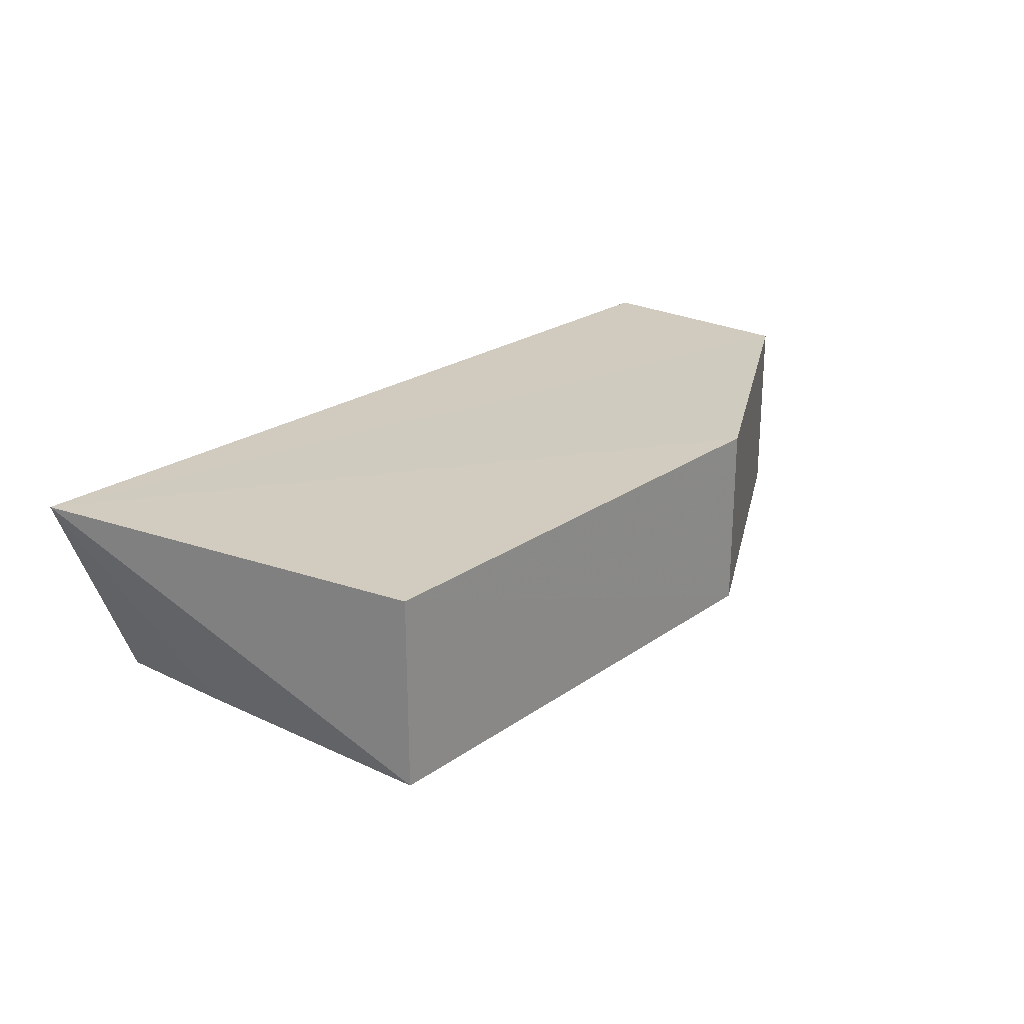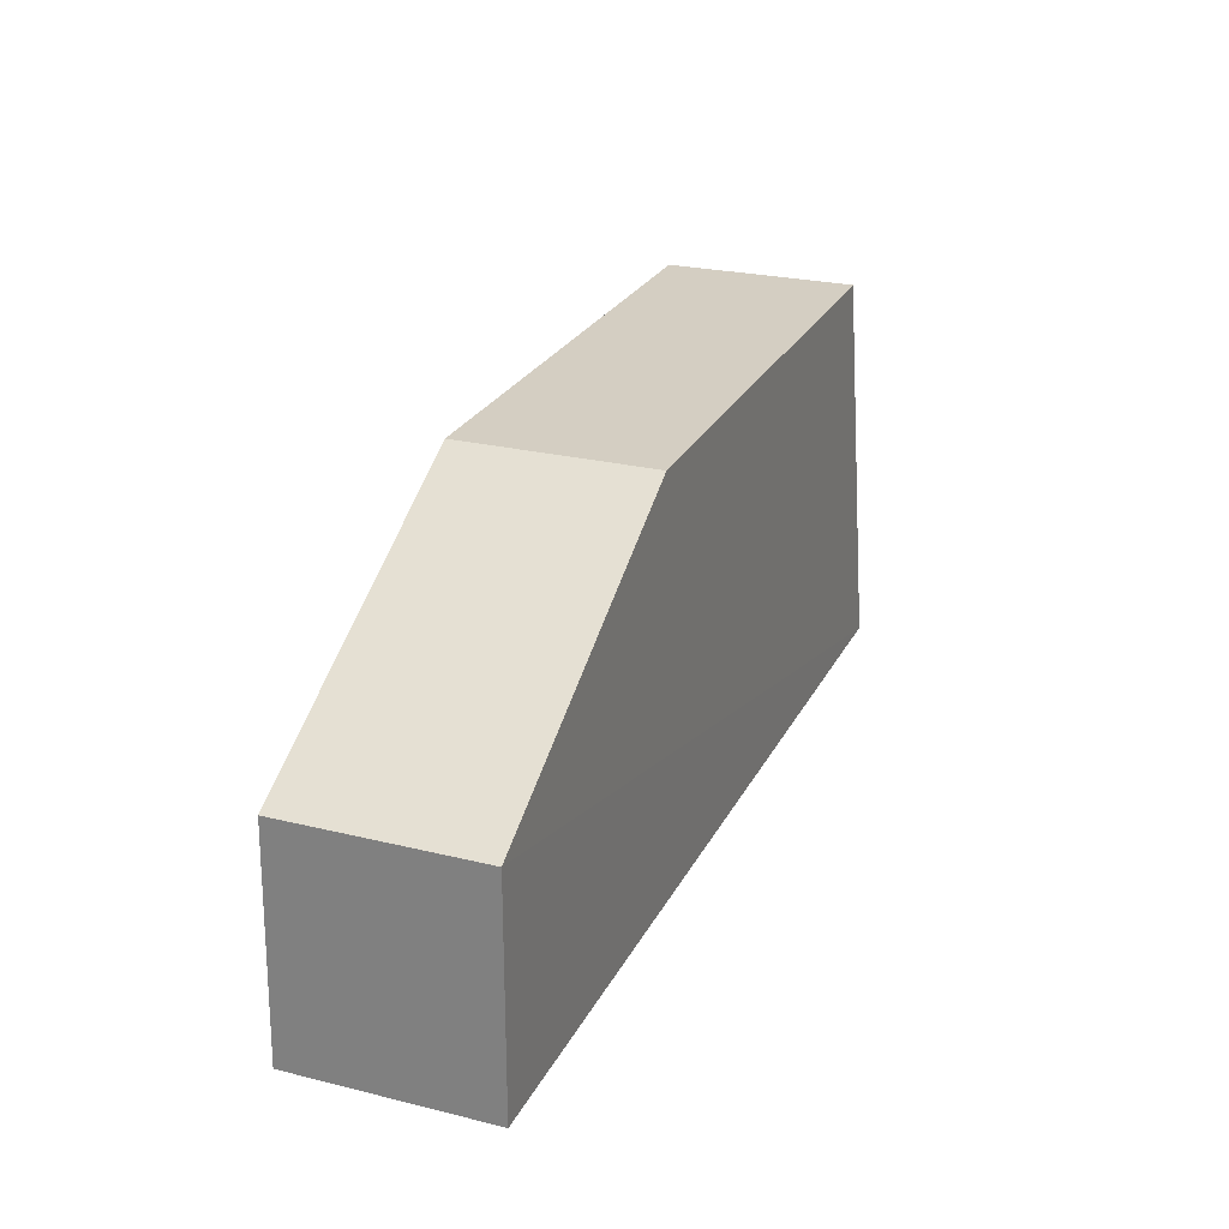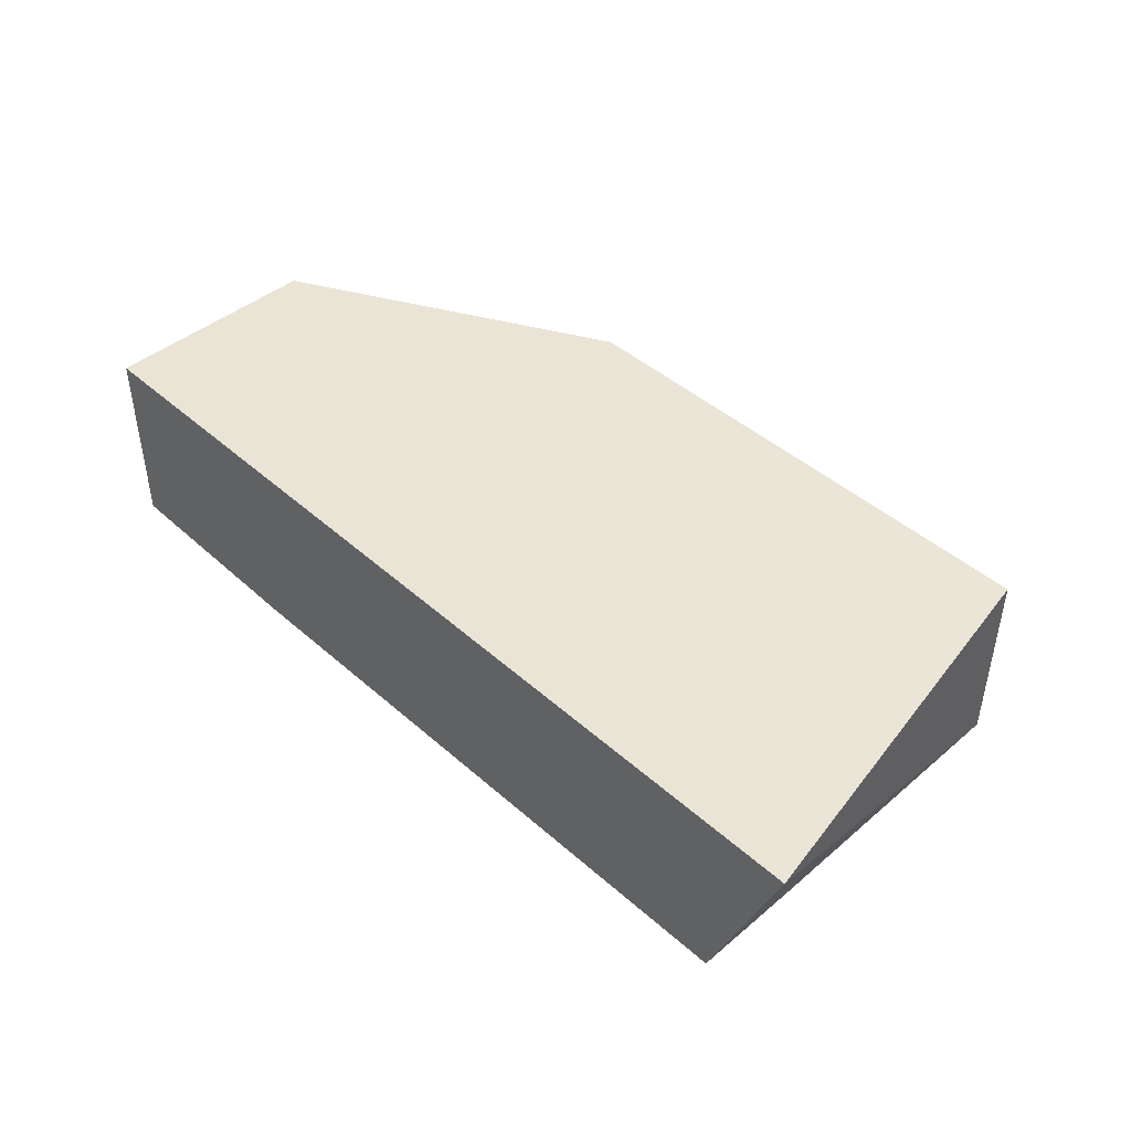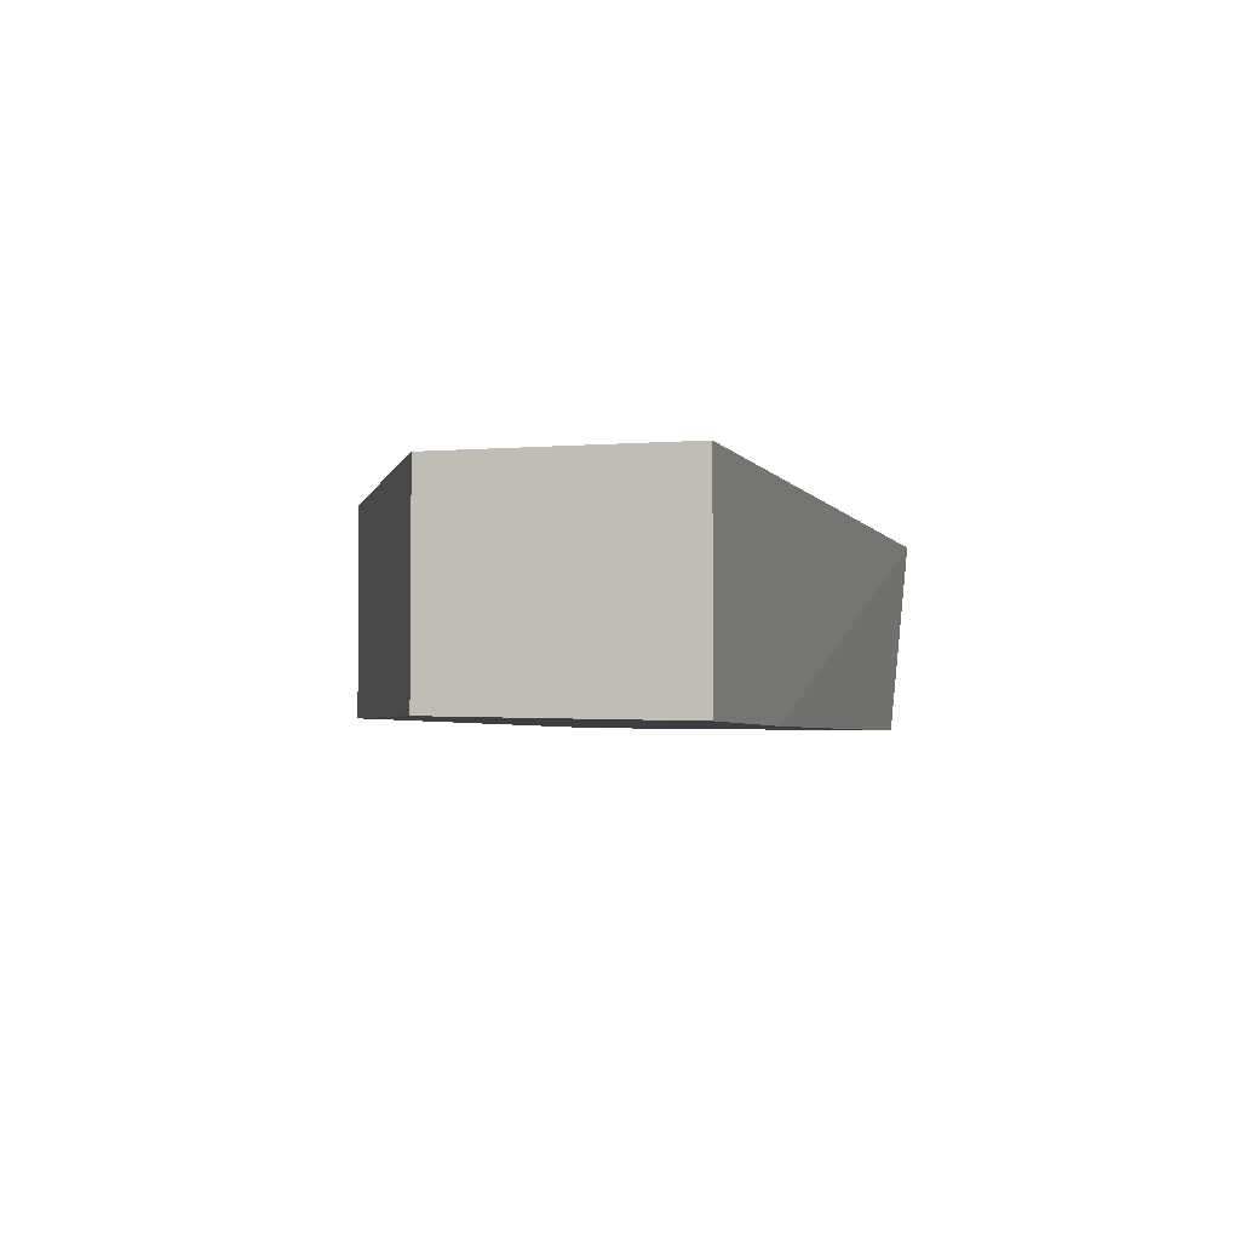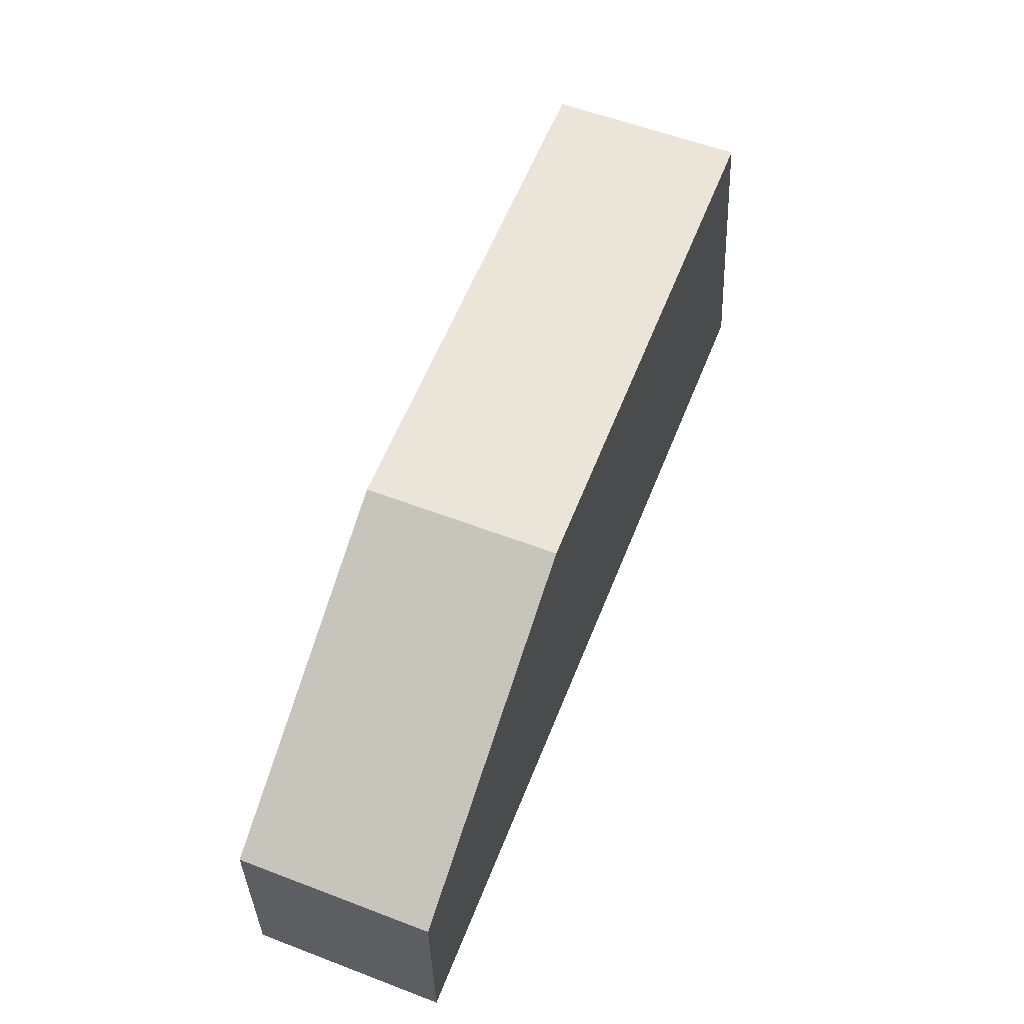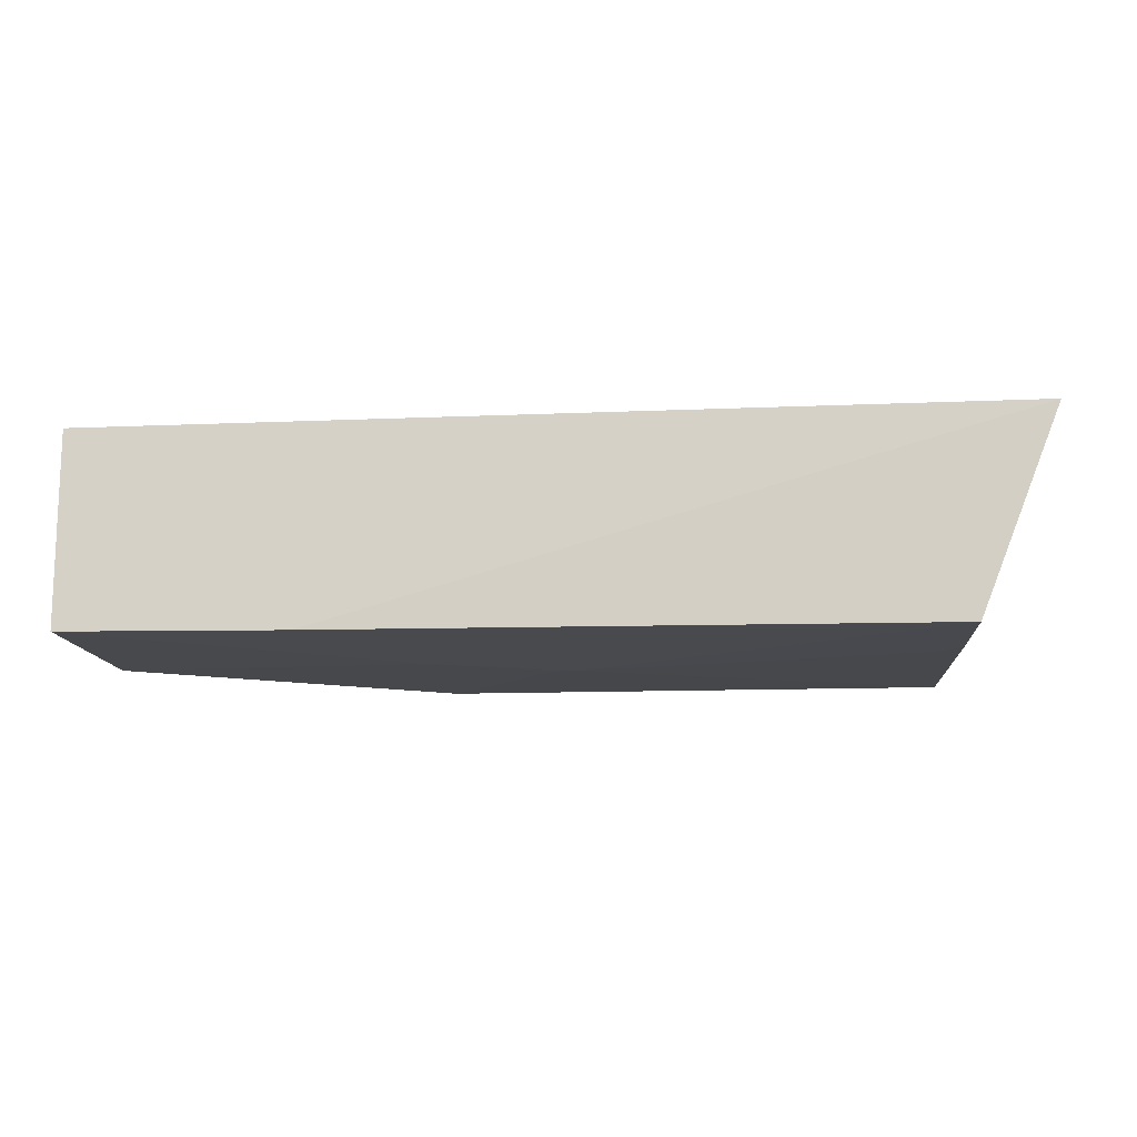
<metadata>
{"format":"obj","ext":"obj","renderer":"f3d","projection":"perspective","resolution":1024,"background":"white","views":[{"elev":23.6,"azim":130.5,"up":"+Z"},{"elev":25.4,"azim":-68.5,"up":"+Y"},{"elev":44.1,"azim":45.9,"up":"+Z"},{"elev":-3.1,"azim":-74.5,"up":"+Z"},{"elev":59.1,"azim":-68.6,"up":"+Y"},{"elev":-13.3,"azim":4.5,"up":"+Z"}]}
</metadata>
<code>
v 0.05544 0.04988 0.02374
v 0.06446 0.004325 0.02408
v 0.05536 0.04987 0.002362
v -0.0396 0.03033 0.00222
v -0.03959 0.005164 0.02374
v 0.05546 0.005212 0.001245
v -0.003256 0.04988 0.02374
v 0.05543 0.01907 0.001442
v -0.03959 0.005145 0.001749
v -0.003265 0.04987 0.002348
v -0.03959 0.03032 0.02374
v -0.003225 0.02469 0.001437
v -0.01427 0.004933 0.001463
v 0.01353 0.03024 0.001439
v 0.05255 0.02187 0.001447
v 0.01074 0.03024 0.001455
f 1 2 3
f 7 2 1
f 8 3 2
f 8 2 6
f 9 5 4
f 10 4 7
f 10 7 1
f 10 1 3
f 11 7 4
f 11 4 5
f 11 5 2
f 11 2 7
f 12 9 4
f 12 4 10
f 13 6 2
f 13 2 5
f 13 5 9
f 13 12 6
f 13 9 12
f 14 6 12
f 14 10 3
f 15 8 6
f 15 6 14
f 15 14 3
f 15 3 8
f 16 14 12
f 16 12 10
f 16 10 14

</code>
